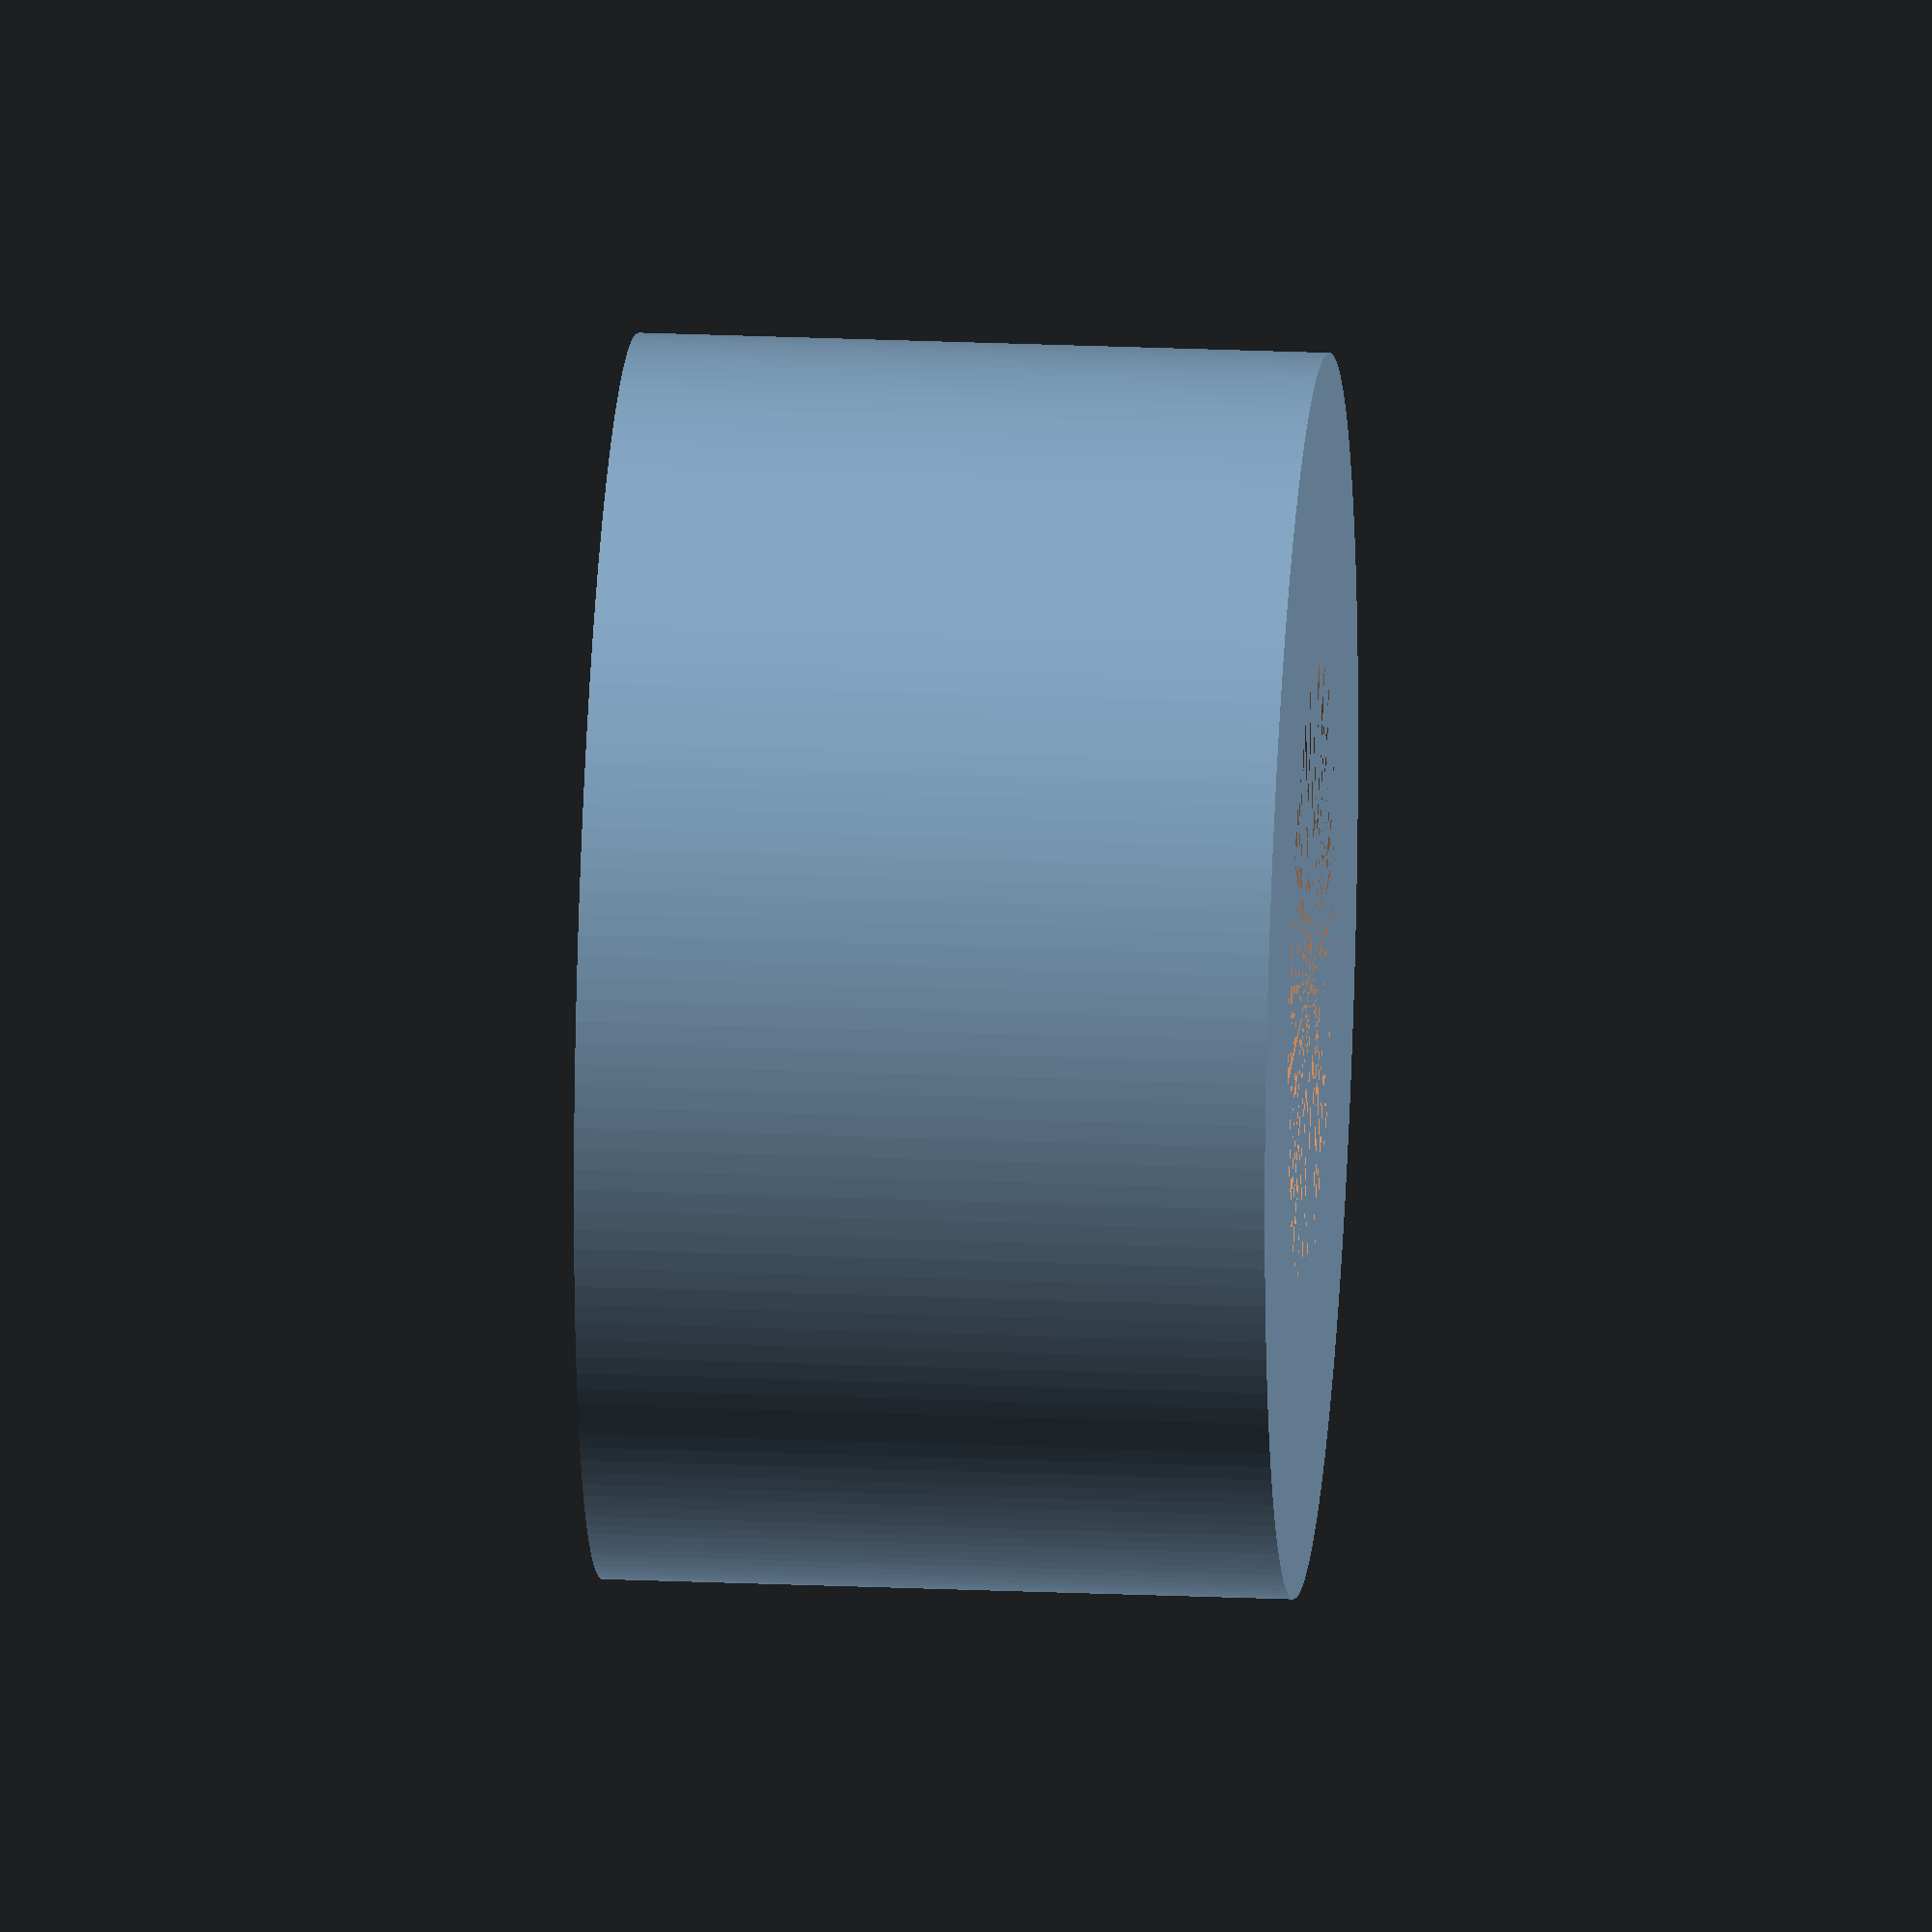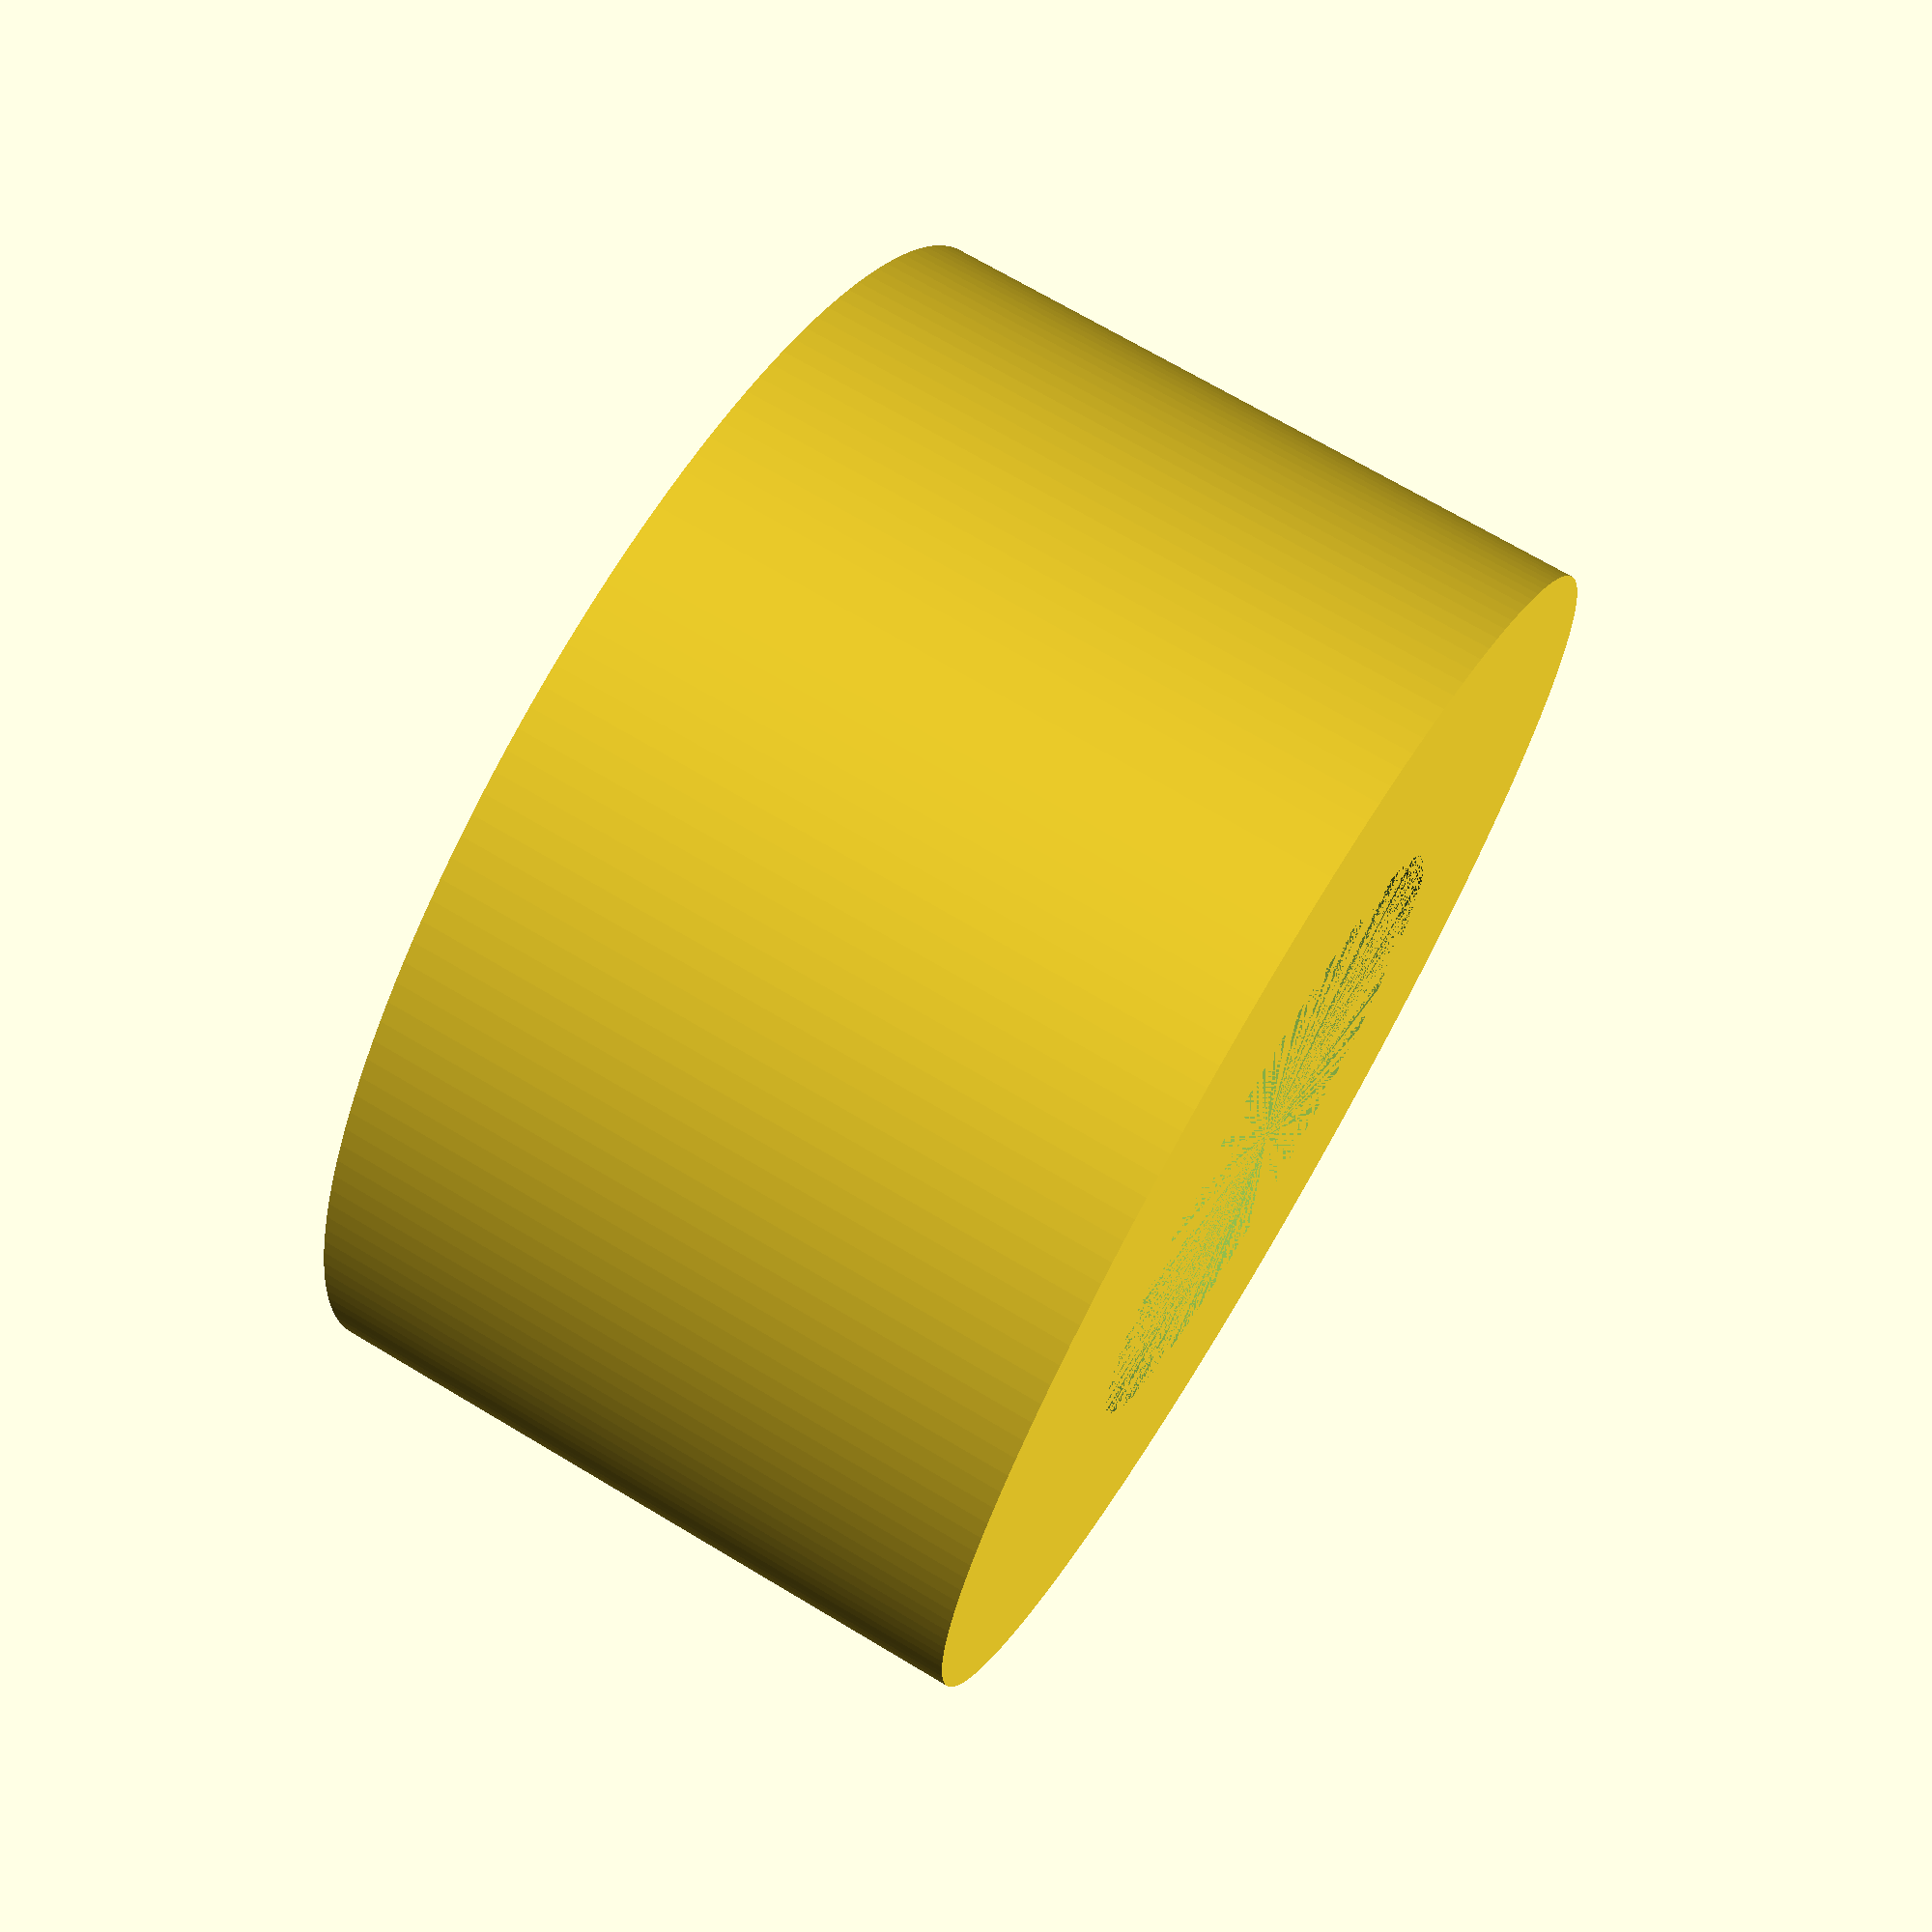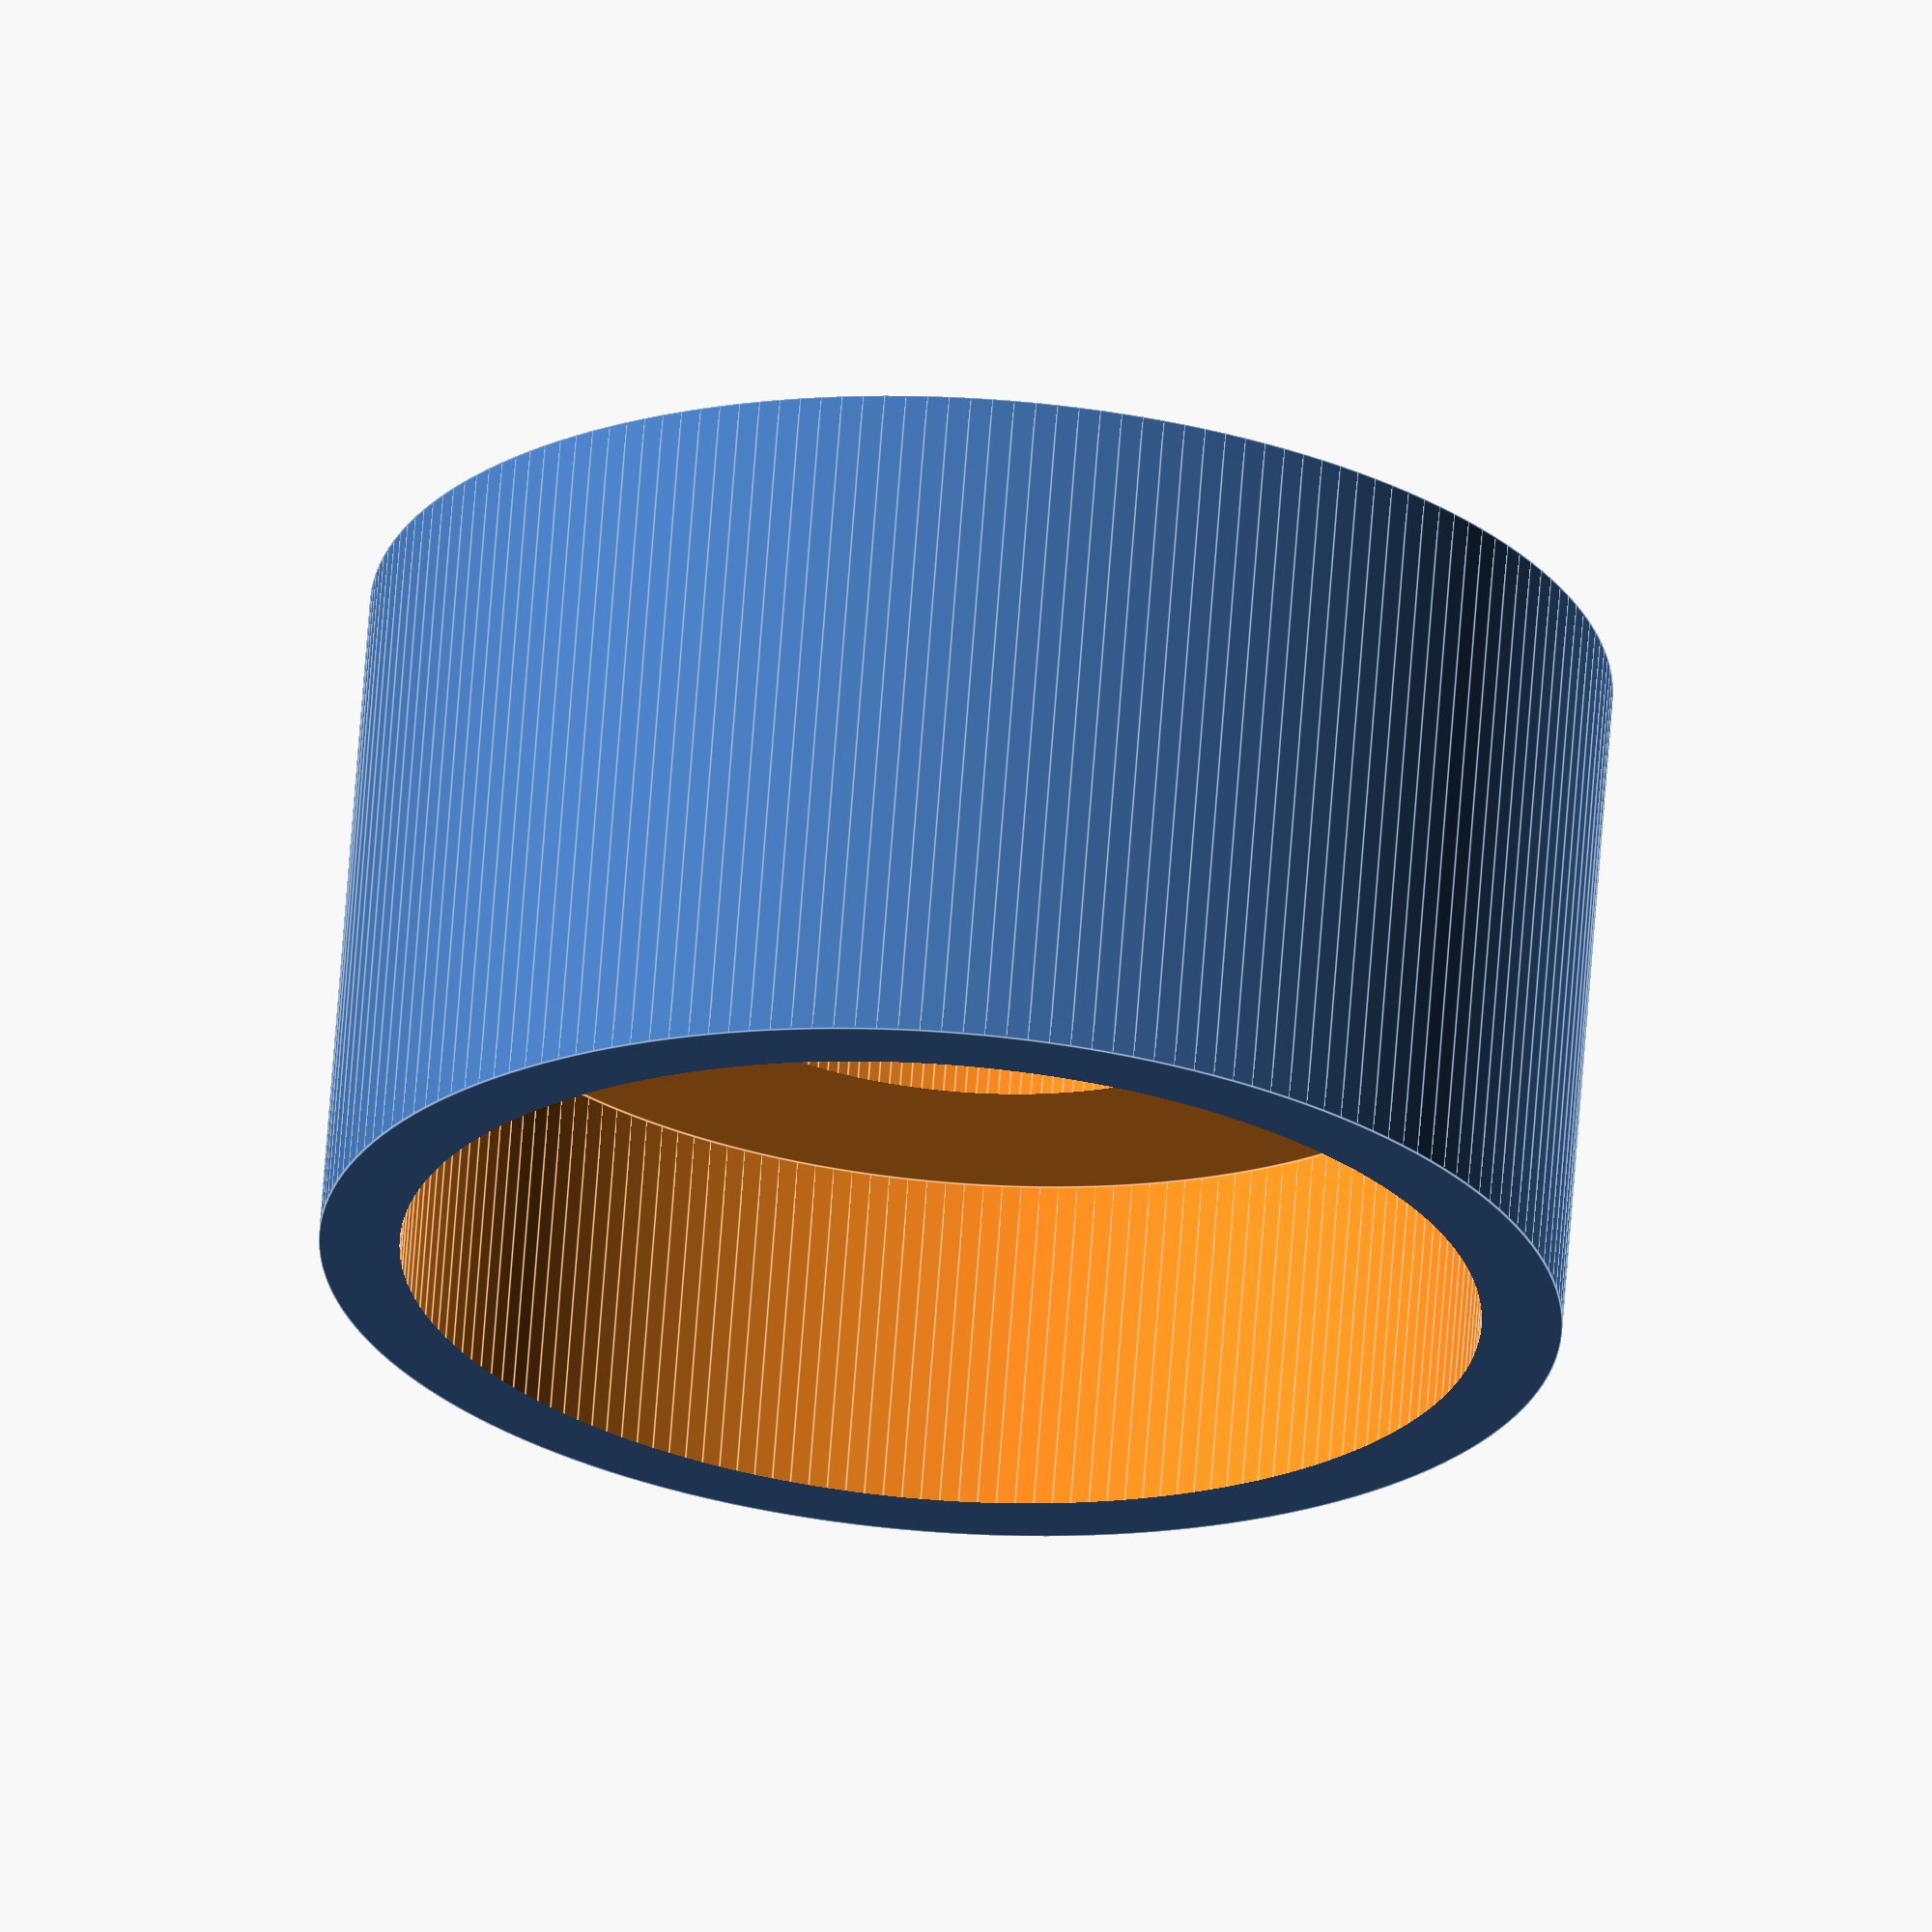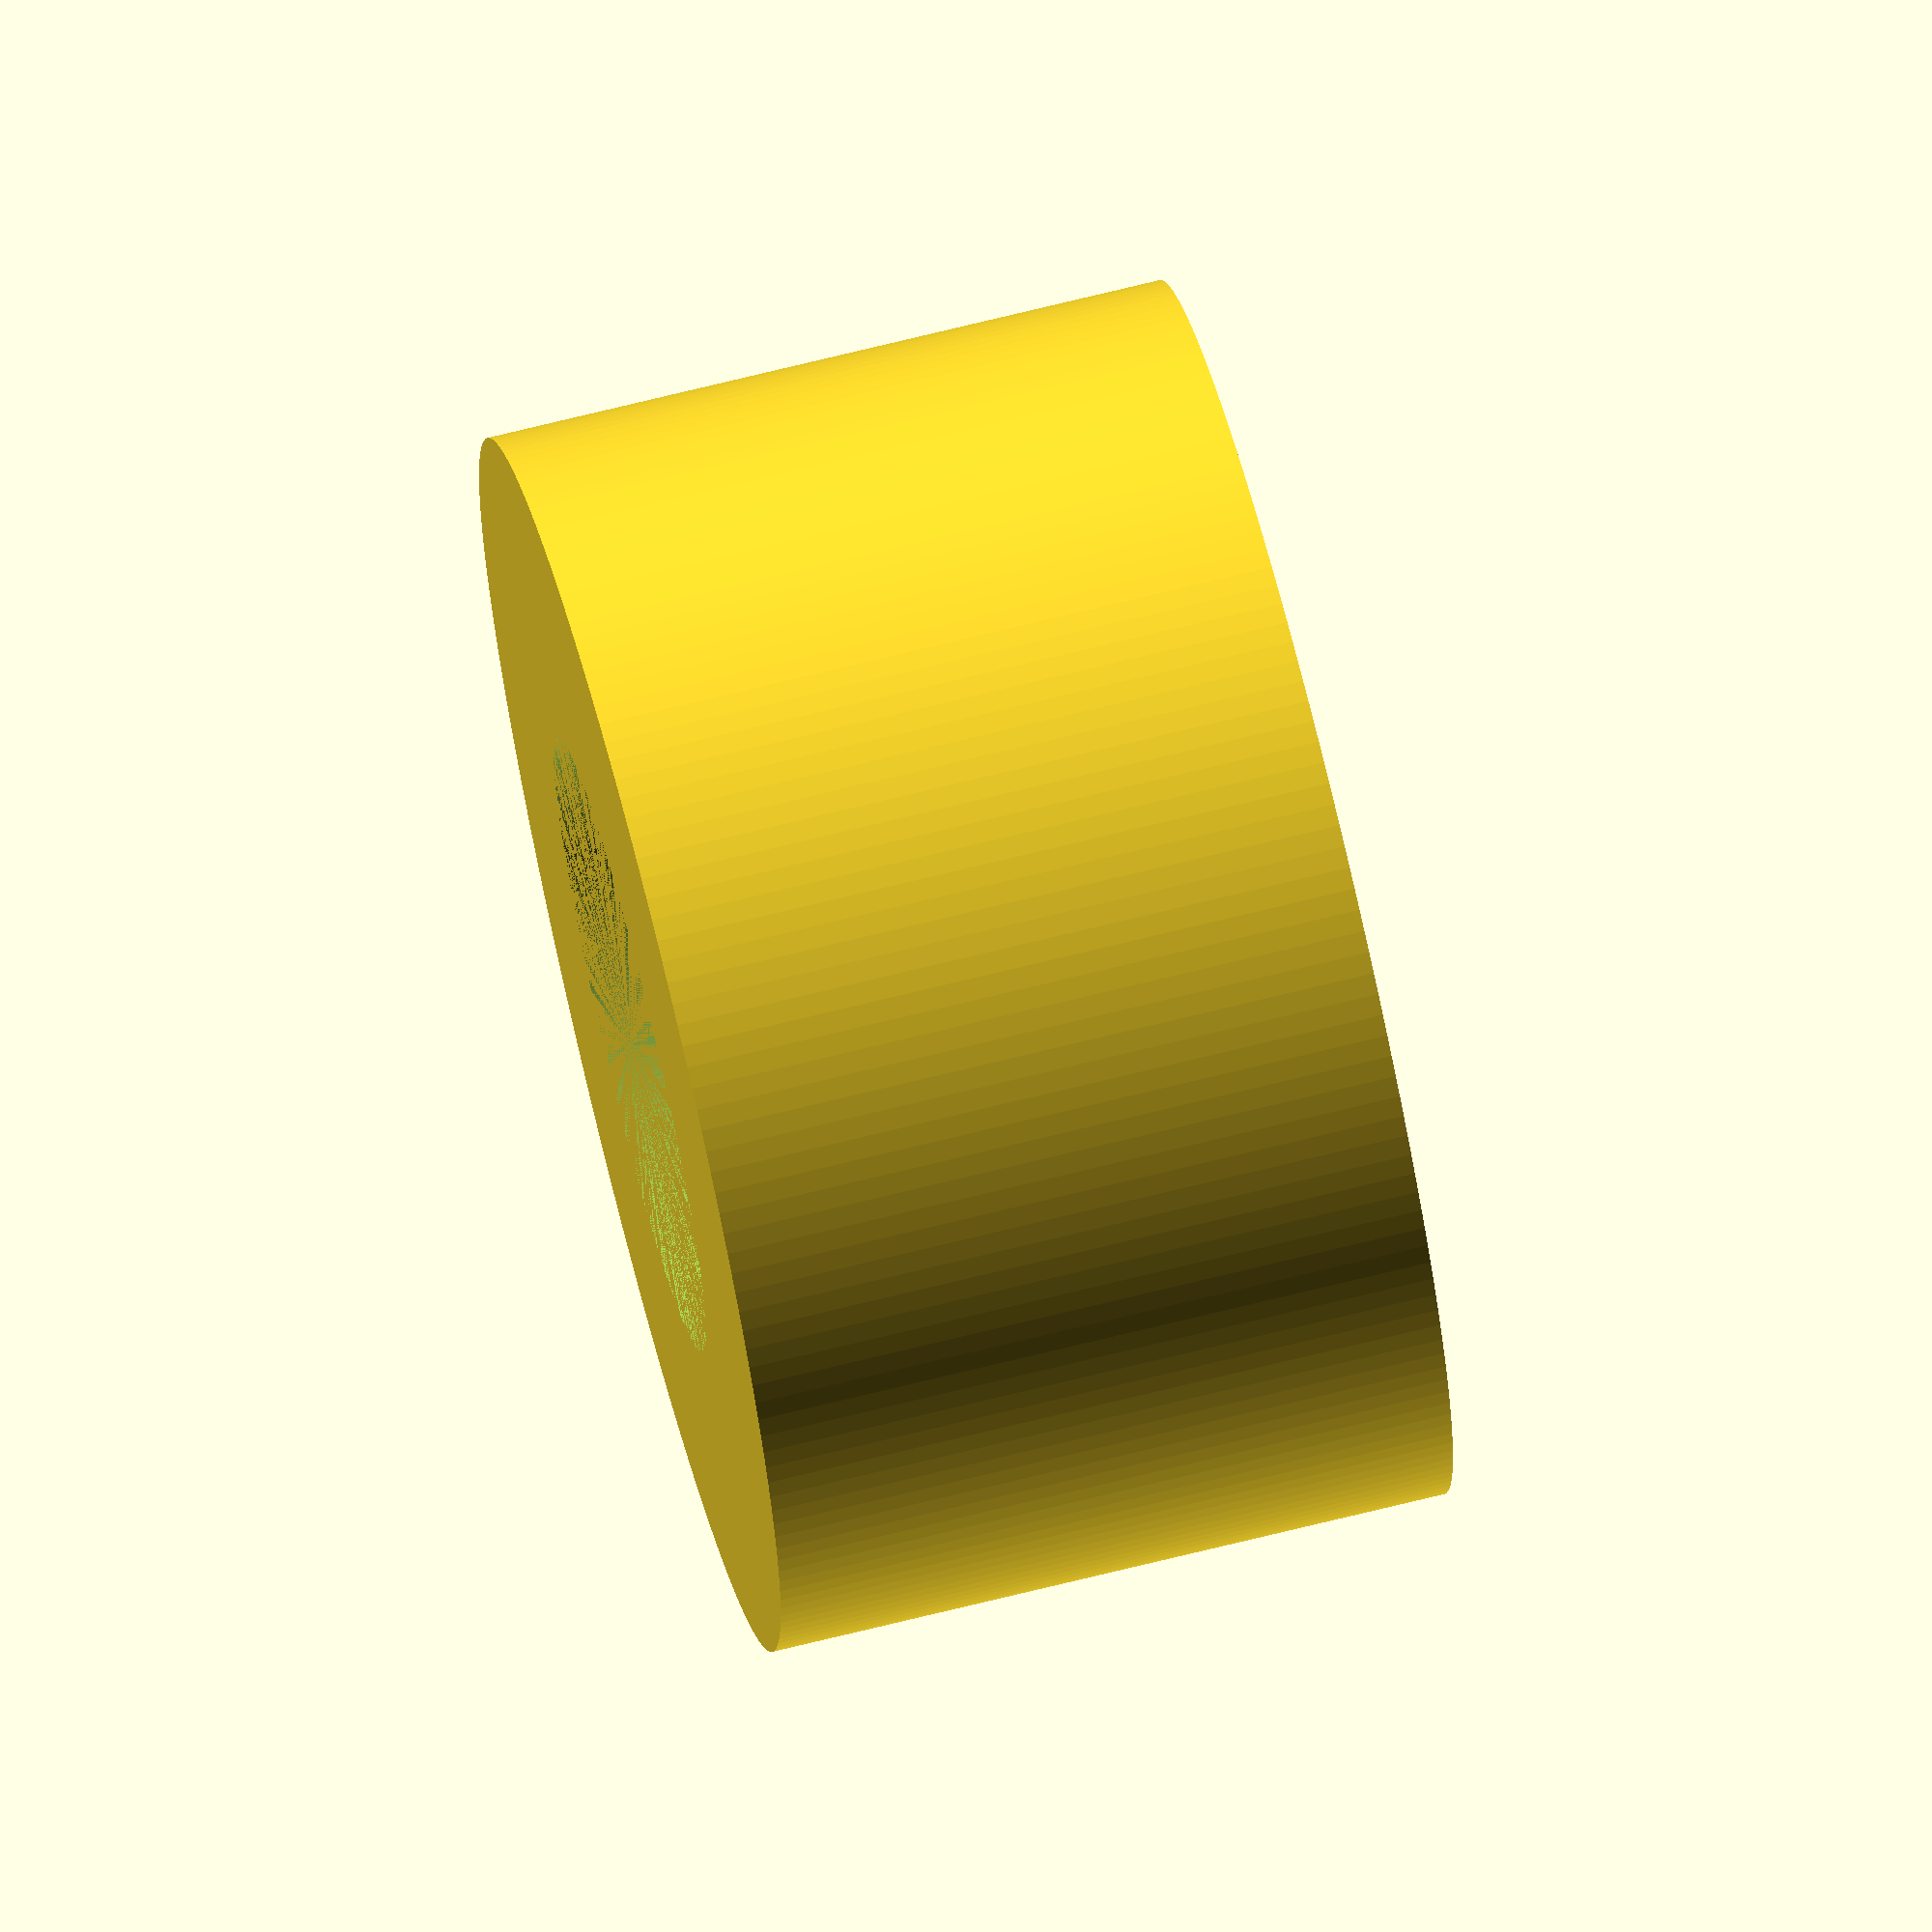
<openscad>
$fn = 180;

H = 6.0;
difference() {
    cylinder(h=H, d=10.8);
    translate([0, 0, H-3.0]) cylinder(h=10, d=9.4);
    cylinder(h=10, d=5.45);
}

</openscad>
<views>
elev=337.2 azim=327.3 roll=94.3 proj=o view=wireframe
elev=109.8 azim=60.2 roll=59.1 proj=p view=solid
elev=113.7 azim=260.1 roll=175.8 proj=o view=edges
elev=289.7 azim=73.6 roll=256.0 proj=o view=solid
</views>
